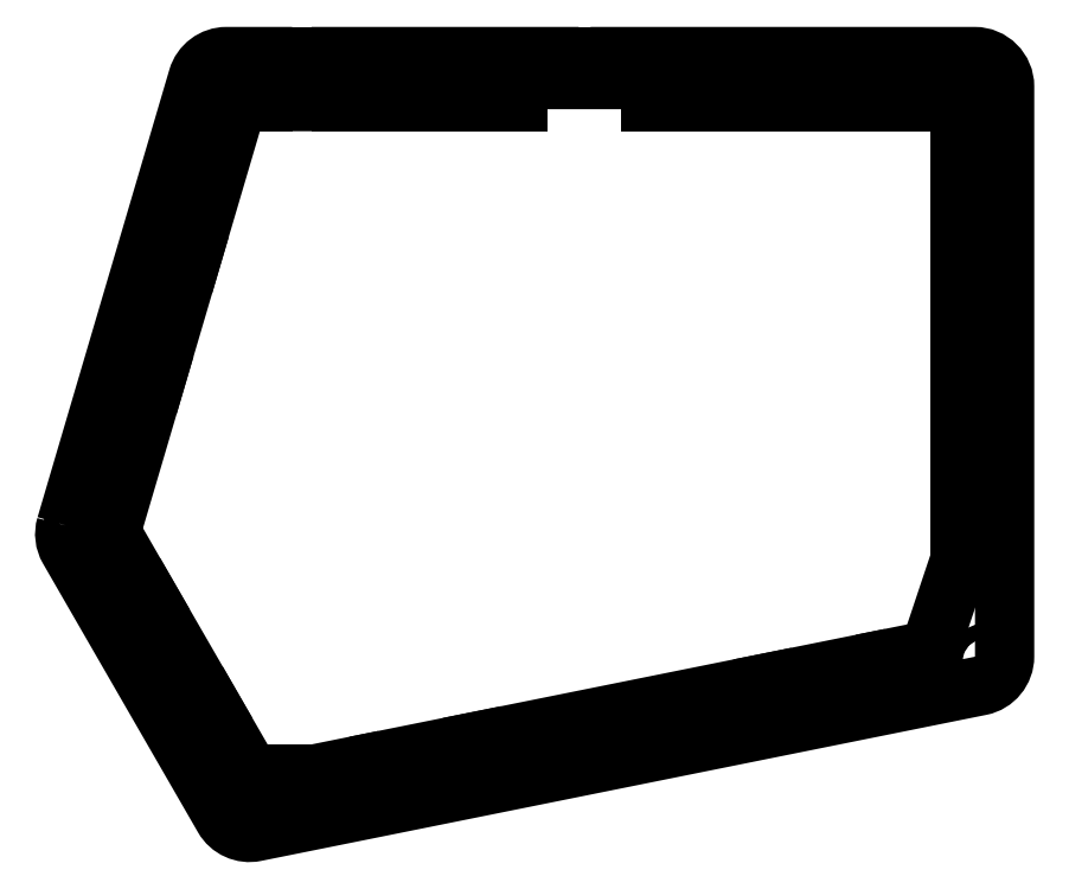
<metadata>
{"format":"dxf","ext":"dxf","renderer":"ezdxf+matplotlib","layout":"modelspace","background":"white","min_lineweight":24,"dpi":150}
</metadata>
<code>
0
SECTION
2
ENTITIES
0
LWPOLYLINE
8
0
90
18
70
1
43
0
10
-199.6
20
44.81
42
0.2052
10
-199
20
40.12
10
-168.1
20
-13.54
42
0.3221
10
-161.7
20
-16.43
10
-16.7
20
12.76
42
0.3571
10
-11.88
20
18.65
10
-11.88
20
132.6
42
0.4142
10
-17.88
20
138.6
10
-88.75
20
138.6
10
-88.75
20
134
10
-103
20
134
10
-103
20
138.6
10
-144.6
20
138.6
10
-144.6
20
129.6
10
-160.3
20
129.6
10
-160.3
20
138.6
10
-167.5
20
138.6
42
0.3326
10
-173.2
20
134.3
0
LINE
8
0
10
-149.6
20
-4.816
30
0
11
-141.8
21
-3.237
31
0
0
LINE
8
0
10
-165.2
20
129.6
30
0
11
-174.4
21
98.53
31
0
0
LINE
8
0
10
-20.88
20
65.74
30
0
11
-20.88
21
101.6
31
0
0
LWPOLYLINE
8
0
90
4
70
1
43
0
10
-187.2
20
76.25
10
-181.4
20
74.55
10
-174.4
20
98.53
10
-180.1
20
100.2
0
LWPOLYLINE
8
0
90
4
70
1
43
0
10
-136.2
20
129.6
10
-136.2
20
135.6
10
-109.2
20
135.6
10
-109.2
20
129.6
0
LWPOLYLINE
8
0
90
4
70
1
43
0
10
-34.68
20
18.32
10
-59.19
20
13.39
10
-58.01
20
7.506
10
-33.5
20
12.44
0
LINE
8
0
10
-103
20
134
30
0
11
-109.2
21
134
31
0
0
LWPOLYLINE
8
0
90
4
70
1
43
0
10
-175.6
20
5.528
10
-170.4
20
8.523
10
-182.9
20
30.18
10
-188.1
20
27.18
0
LWPOLYLINE
8
0
90
4
70
1
43
0
10
-30.88
20
135.6
10
-55.88
20
135.6
10
-55.88
20
129.6
10
-30.88
20
129.6
0
LINE
8
0
10
-160.3
20
129.6
30
0
11
-165.2
21
129.6
31
0
0
CIRCLE
8
0
10
-169
20
135.6
30
0
40
1.5
210
0
220
0
230
1
0
CIRCLE
8
0
10
-164.2
20
-12.32
30
0
40
1.5
210
0
220
0
230
1
0
LINE
8
0
10
-103
20
138.6
30
0
11
-88.75
21
138.6
31
0
0
LWPOLYLINE
8
0
90
4
70
1
43
0
10
-20.88
20
65.74
10
-20.88
20
45.74
10
-14.88
20
45.74
10
-14.88
20
65.74
0
LWPOLYLINE
8
0
90
4
70
1
43
0
10
-20.88
20
121.6
10
-20.88
20
101.6
10
-14.88
20
101.6
10
-14.88
20
121.6
0
LINE
8
0
10
-34.68
20
18.32
30
0
11
-26.84
21
19.9
31
0
0
LINE
8
0
10
-20.88
20
129.6
30
0
11
-30.88
21
129.6
31
0
0
LINE
8
0
10
-88.75
20
134
30
0
11
-82.75
21
134
31
0
0
CIRCLE
8
0
10
-15.88
20
17.73
30
0
40
1.5
210
0
220
0
230
1
0
LINE
8
0
10
-26.84
20
19.9
30
0
11
-20.88
21
37.74
31
0
0
LWPOLYLINE
8
0
90
4
70
1
43
0
10
-141.8
20
-3.237
10
-140.6
20
-9.119
10
-116.1
20
-4.184
10
-117.2
20
1.698
0
LINE
8
0
10
-55.88
20
129.6
30
0
11
-82.75
21
129.6
31
0
0
LINE
8
0
10
-181.4
20
74.55
30
0
11
-190.6
21
43.52
31
0
0
LINE
8
0
10
-170.4
20
8.523
30
0
11
-162.7
21
-4.816
31
0
0
LINE
8
0
10
-82.75
20
134
30
0
11
-82.75
21
129.6
31
0
0
LINE
8
0
10
-20.88
20
37.74
30
0
11
-20.88
21
45.74
31
0
0
CIRCLE
8
0
10
-15.88
20
134.6
30
0
40
1.5
210
0
220
0
230
1
0
LINE
8
0
10
-162.7
20
-4.816
30
0
11
-149.6
21
-4.816
31
0
0
CIRCLE
8
0
10
-197.3
20
42.71
30
0
40
1.5
210
0
220
0
230
1
0
LINE
8
0
10
-190.6
20
43.52
30
0
11
-182.9
21
30.18
31
0
0
LINE
8
0
10
-144.6
20
138.6
30
0
11
-160.3
21
138.6
31
0
0
LINE
8
0
10
-20.88
20
121.6
30
0
11
-20.88
21
129.6
31
0
0
LINE
8
0
10
-136.2
20
129.6
30
0
11
-144.6
21
129.6
31
0
0
LINE
8
0
10
-117.2
20
1.698
30
0
11
-59.19
21
13.39
31
0
0
ENDSEC
0
EOF

</code>
